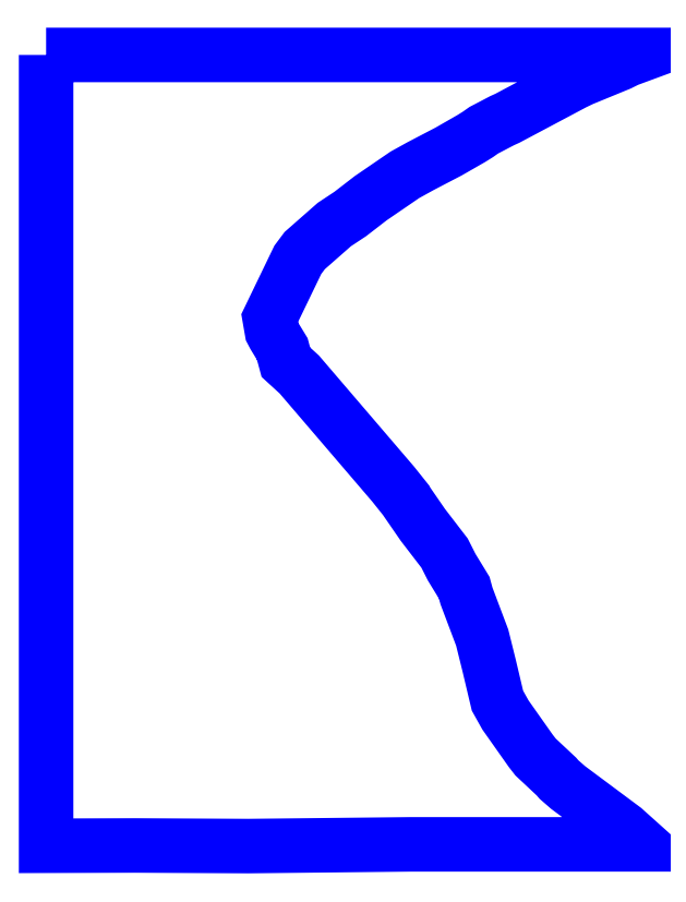
<metadata>
{"format":"dxf","ext":"dxf","renderer":"ezdxf+matplotlib","layout":"modelspace","background":"white","min_lineweight":24,"dpi":150}
</metadata>
<code>
0
SECTION
2
ENTITIES
0
POLYLINE
8
52_156000
0
VERTEX
8
52_156000
10
-56.17
20
64.56
30
156
0
VERTEX
8
52_156000
10
-56.17
20
36.92
30
156
0
VERTEX
8
52_156000
10
-53.05
20
36.93
30
156
0
VERTEX
8
52_156000
10
-49.1
20
36.91
30
156
0
VERTEX
8
52_156000
10
-43.43
20
36.97
30
156
0
VERTEX
8
52_156000
10
-35.37
20
36.97
30
156
0
VERTEX
8
52_156000
10
-35.97
20
37.51
30
156
0
VERTEX
8
52_156000
10
-37.92
20
38.95
30
156
0
VERTEX
8
52_156000
10
-38.24
20
39.23
30
156
0
VERTEX
8
52_156000
10
-38.33
20
39.34
30
156
0
VERTEX
8
52_156000
10
-39.06
20
40.02
30
156
0
VERTEX
8
52_156000
10
-39.22
20
40.23
30
156
0
VERTEX
8
52_156000
10
-40.11
20
41.49
30
156
0
VERTEX
8
52_156000
10
-40.39
20
41.99
30
156
0
VERTEX
8
52_156000
10
-40.68
20
43.22
30
156
0
VERTEX
8
52_156000
10
-40.92
20
44.2
30
156
0
VERTEX
8
52_156000
10
-41.47
20
45.65
30
156
0
VERTEX
8
52_156000
10
-41.55
20
45.94
30
156
0
VERTEX
8
52_156000
10
-41.99
20
46.66
30
156
0
VERTEX
8
52_156000
10
-42.24
20
47.15
30
156
0
VERTEX
8
52_156000
10
-43
20
48.13
30
156
0
VERTEX
8
52_156000
10
-43.56
20
48.95
30
156
0
VERTEX
8
52_156000
10
-43.58
20
48.99
30
156
0
VERTEX
8
52_156000
10
-44.04
20
49.56
30
156
0
VERTEX
8
52_156000
10
-47.32
20
53.39
30
156
0
VERTEX
8
52_156000
10
-47.79
20
53.82
30
156
0
VERTEX
8
52_156000
10
-47.91
20
54.28
30
156
0
VERTEX
8
52_156000
10
-48.2
20
54.75
30
156
0
VERTEX
8
52_156000
10
-48.27
20
54.9
30
156
0
VERTEX
8
52_156000
10
-48.35
20
55.36
30
156
0
VERTEX
8
52_156000
10
-47.37
20
57.4
30
156
0
VERTEX
8
52_156000
10
-47.13
20
57.73
30
156
0
VERTEX
8
52_156000
10
-46.09
20
58.64
30
156
0
VERTEX
8
52_156000
10
-45.54
20
59
30
156
0
VERTEX
8
52_156000
10
-44.82
20
59.56
30
156
0
VERTEX
8
52_156000
10
-43.63
20
60.37
30
156
0
VERTEX
8
52_156000
10
-43.07
20
60.68
30
156
0
VERTEX
8
52_156000
10
-42.1
20
61.19
30
156
0
VERTEX
8
52_156000
10
-41.3
20
61.64
30
156
0
VERTEX
8
52_156000
10
-41.08
20
61.79
30
156
0
VERTEX
8
52_156000
10
-40.87
20
61.93
30
156
0
VERTEX
8
52_156000
10
-40.22
20
62.27
30
156
0
VERTEX
8
52_156000
10
-40.05
20
62.35
30
156
0
VERTEX
8
52_156000
10
-37.72
20
63.58
30
156
0
VERTEX
8
52_156000
10
-37.45
20
63.72
30
156
0
VERTEX
8
52_156000
10
-36.11
20
64.26
30
156
0
VERTEX
8
52_156000
10
-35.85
20
64.4
30
156
0
VERTEX
8
52_156000
10
-35.39
20
64.56
30
156
0
VERTEX
8
52_156000
10
-56.17
20
64.56
30
156
0
SEQEND
8
52_156000
0
ENDSEC
0
EOF

</code>
